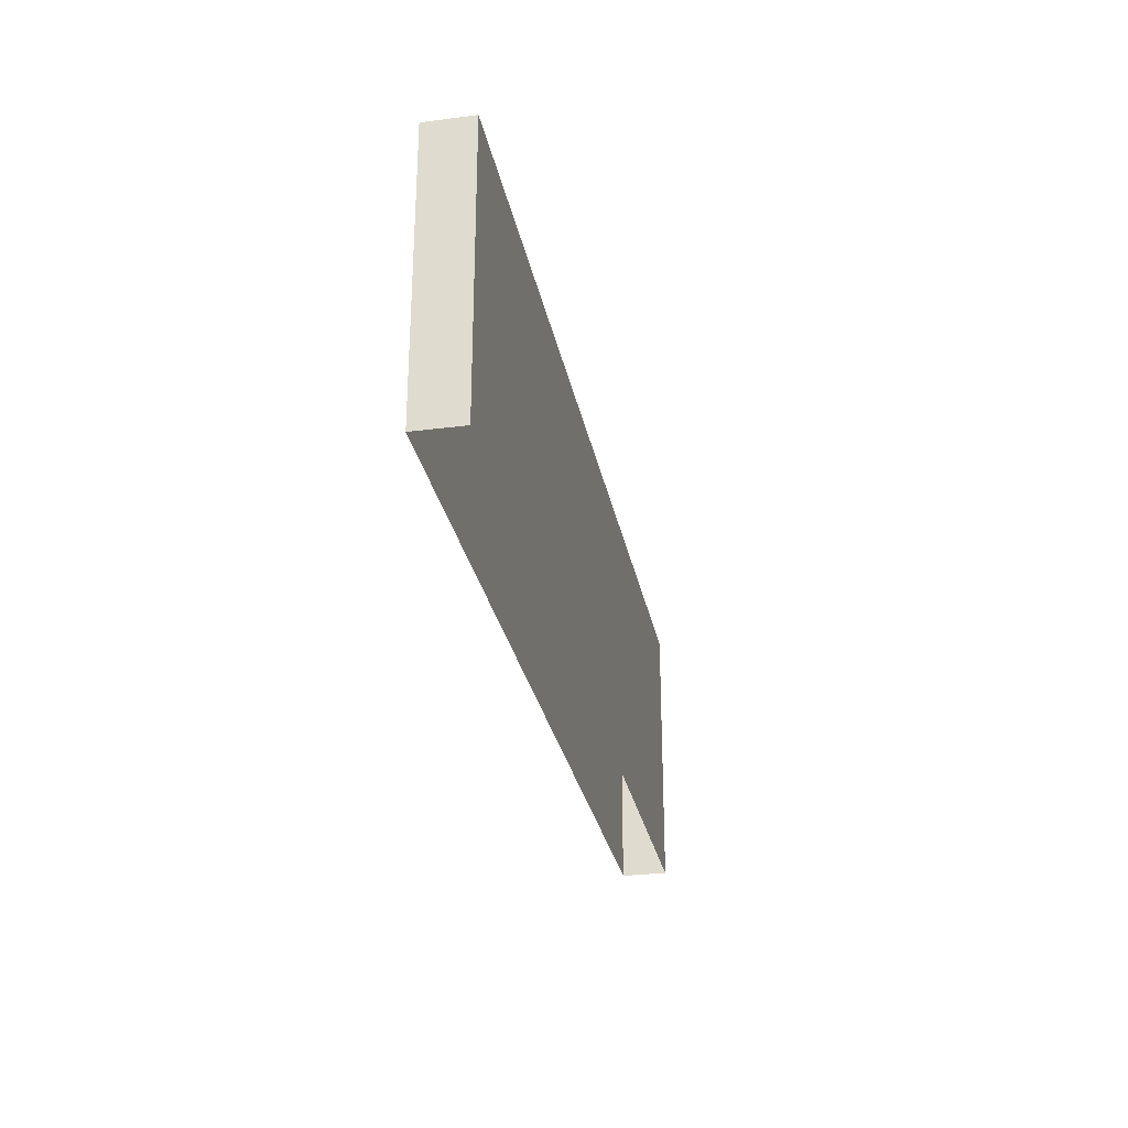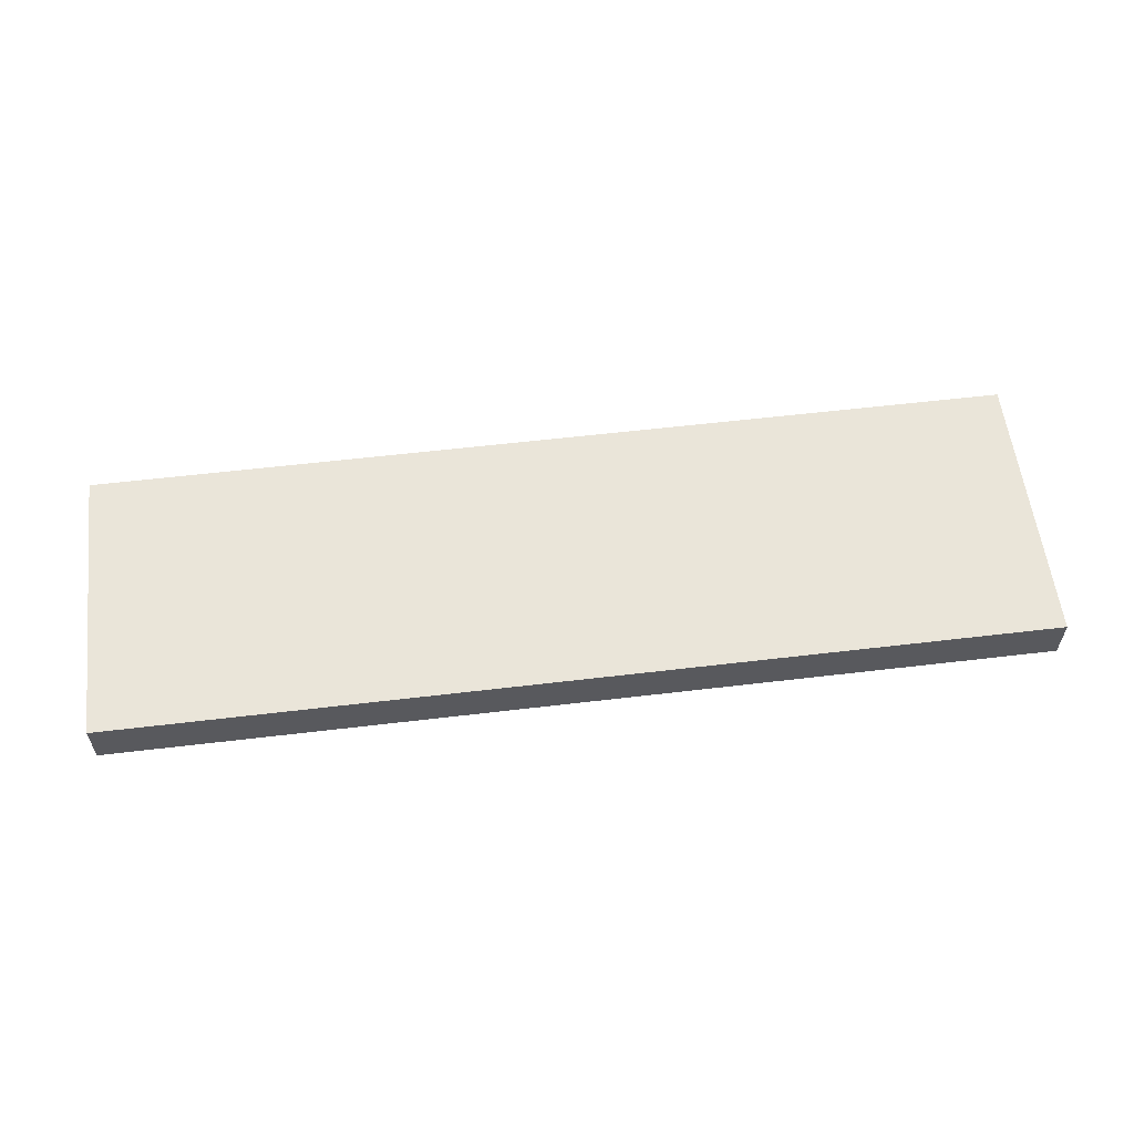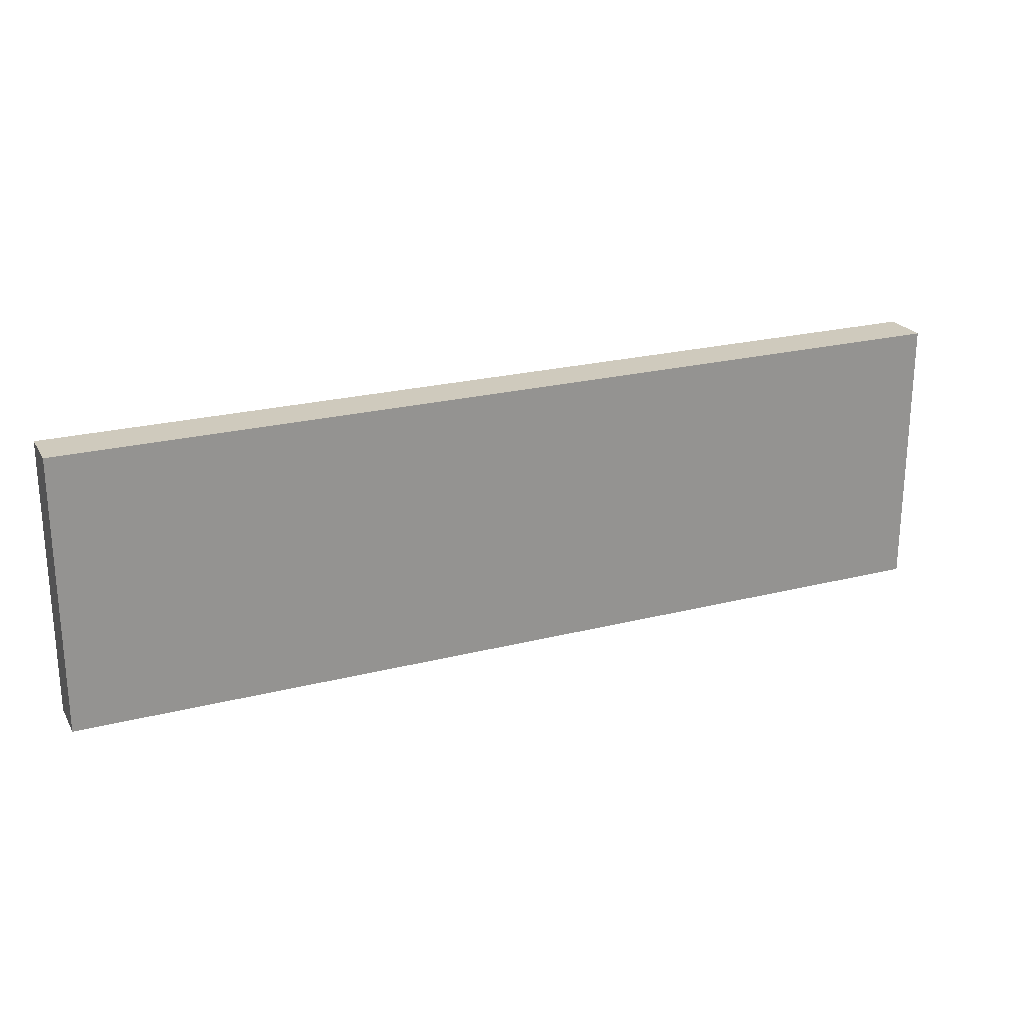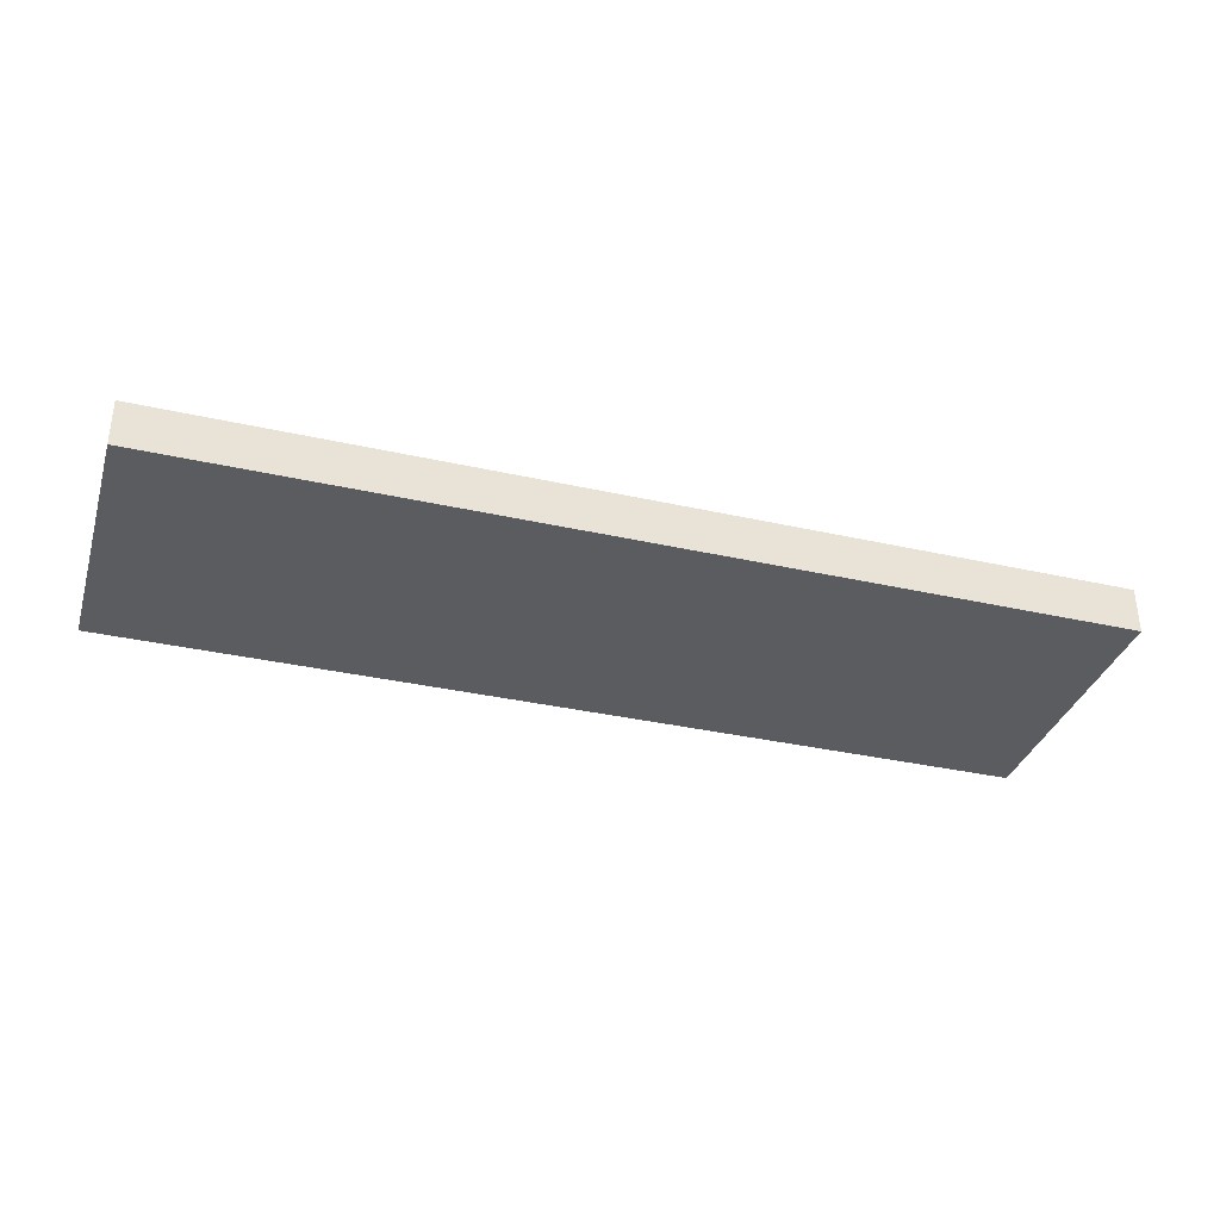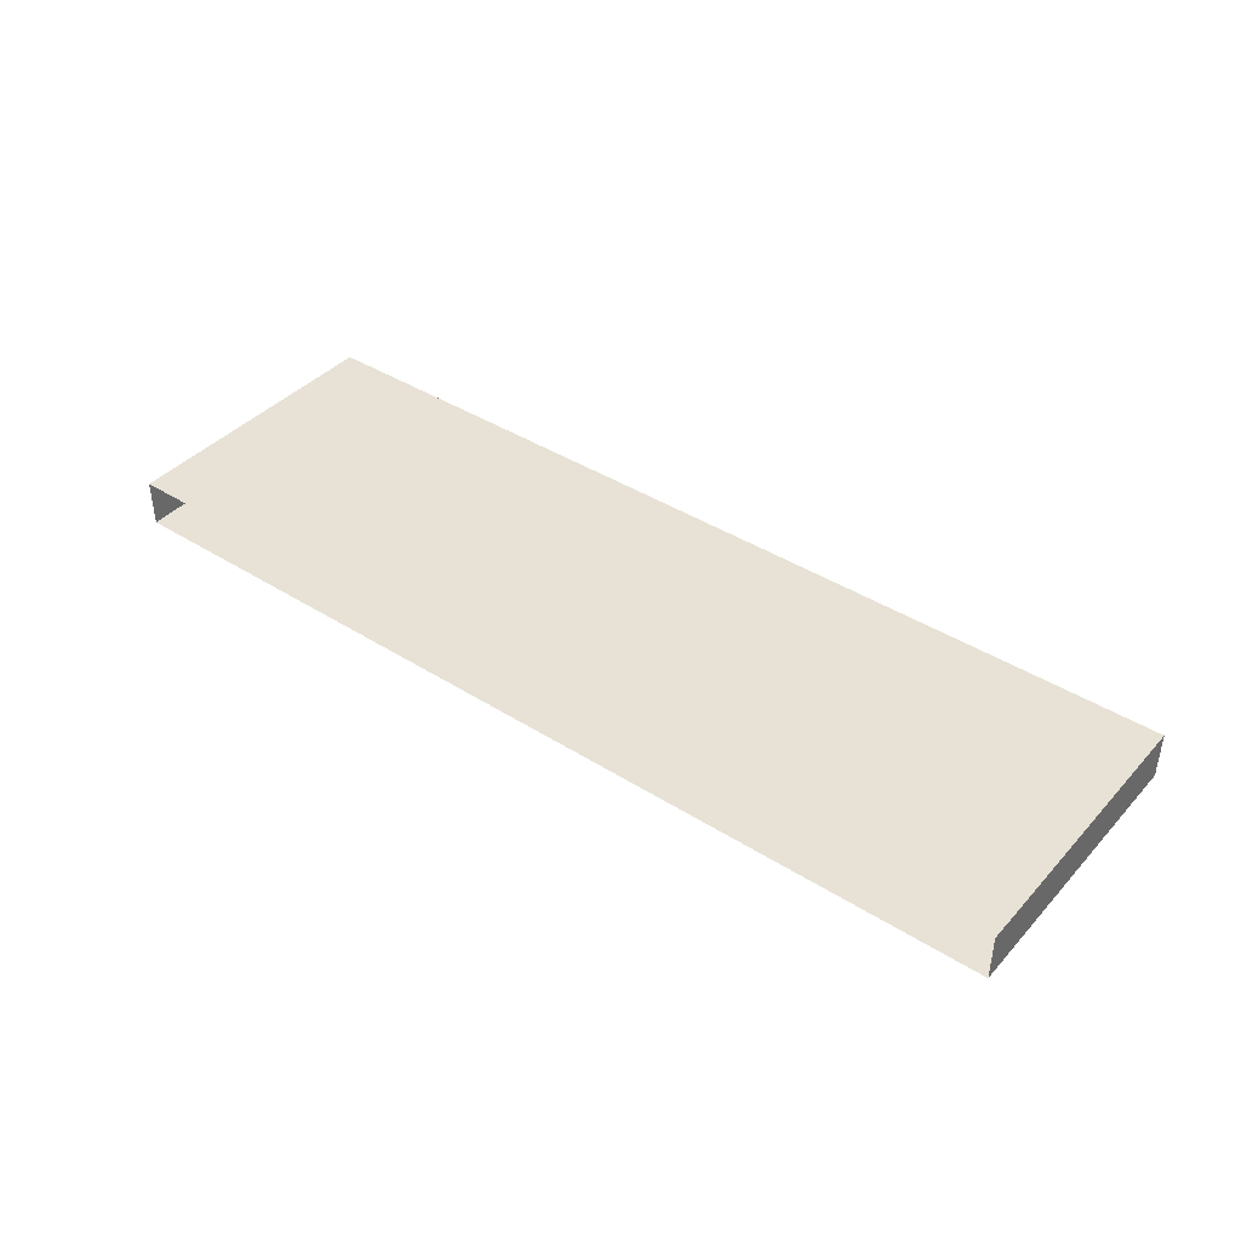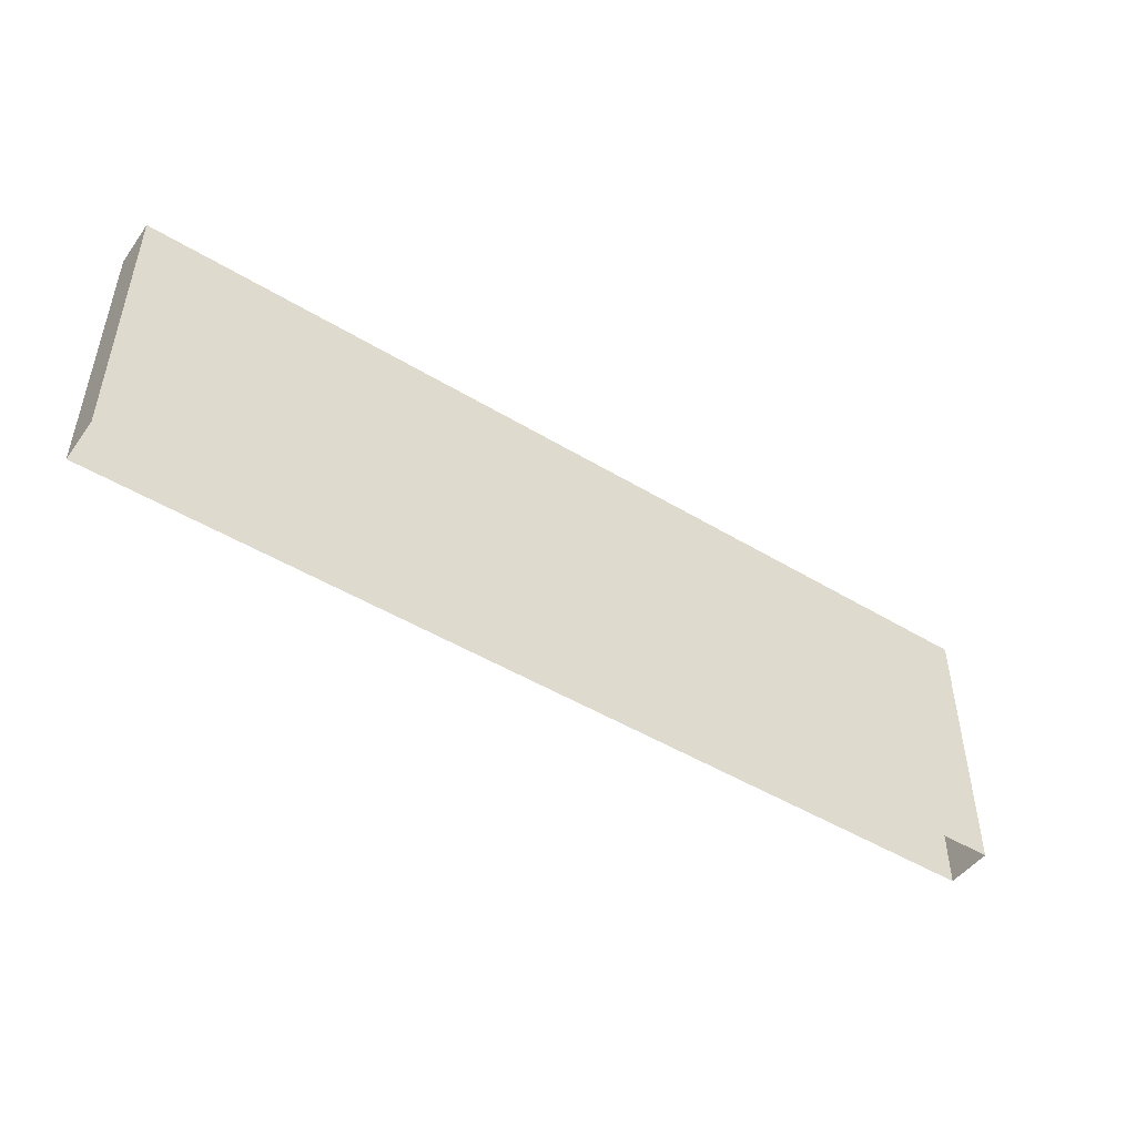
<metadata>
{"format":"obj","ext":"obj","renderer":"f3d","projection":"perspective","resolution":1024,"background":"white","views":[{"elev":-28.4,"azim":-79.1,"up":"+Y"},{"elev":58.3,"azim":173.0,"up":"+Z"},{"elev":23.1,"azim":-23.3,"up":"+Y"},{"elev":-34.7,"azim":163.2,"up":"+Z"},{"elev":40.5,"azim":37.8,"up":"+Z"},{"elev":-47.8,"azim":145.7,"up":"+Y"}]}
</metadata>
<code>
o Wall_Solid_Plane.002
v 10 0 9
v 10 6 9
v -10 0 9
v -10 6 9
v 10 6 10
v -10 6 10
v 10 0 10
v -10 0 10
f 1 4 2
f 4 5 2
f 6 7 5
f 8 4 3
f 5 1 2
f 1 3 4
f 4 6 5
f 6 8 7
f 8 6 4
f 5 7 1

</code>
